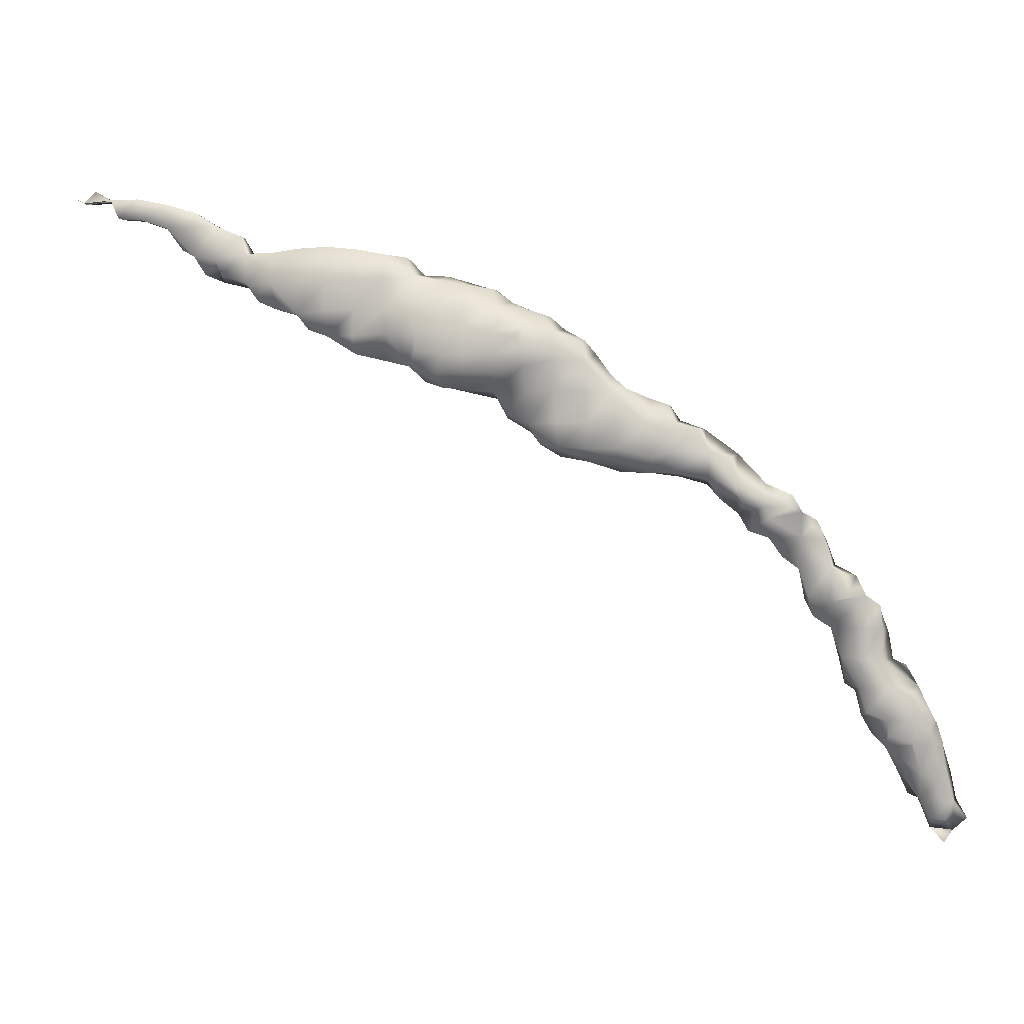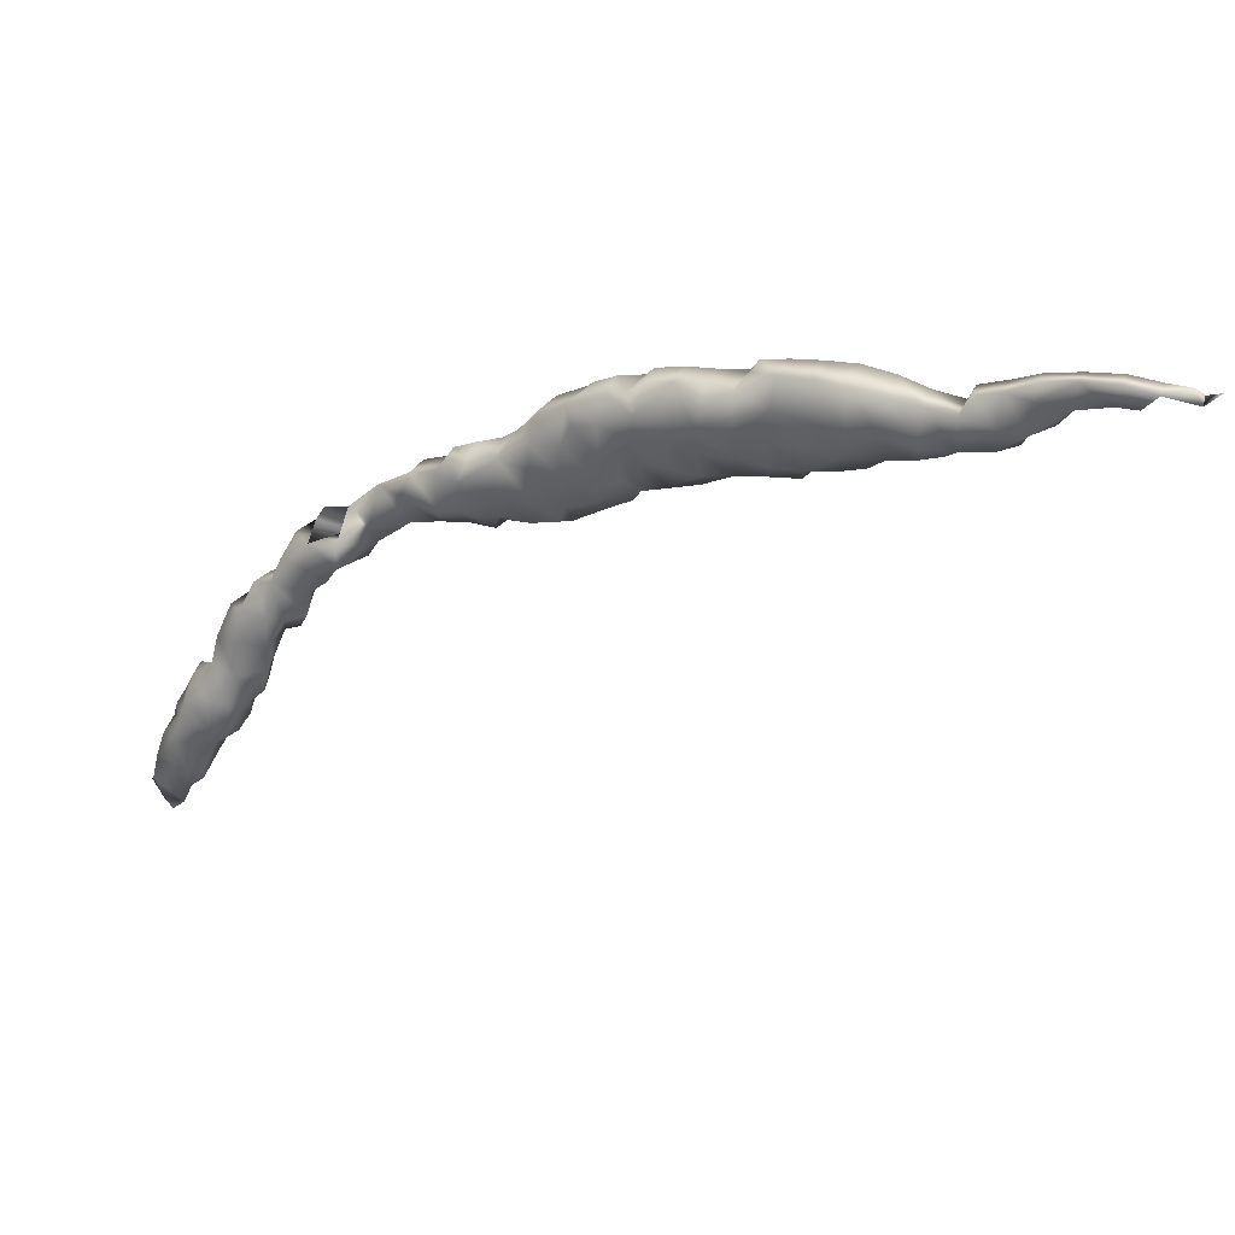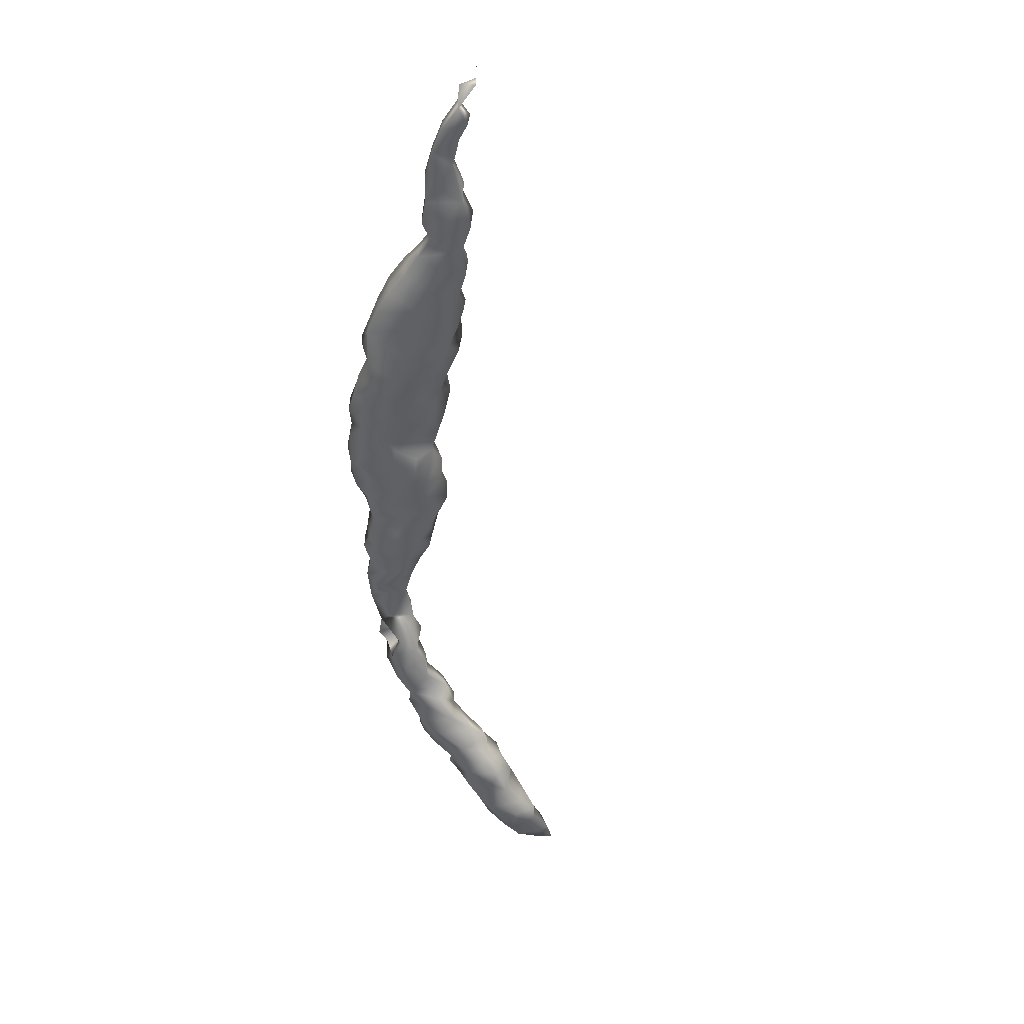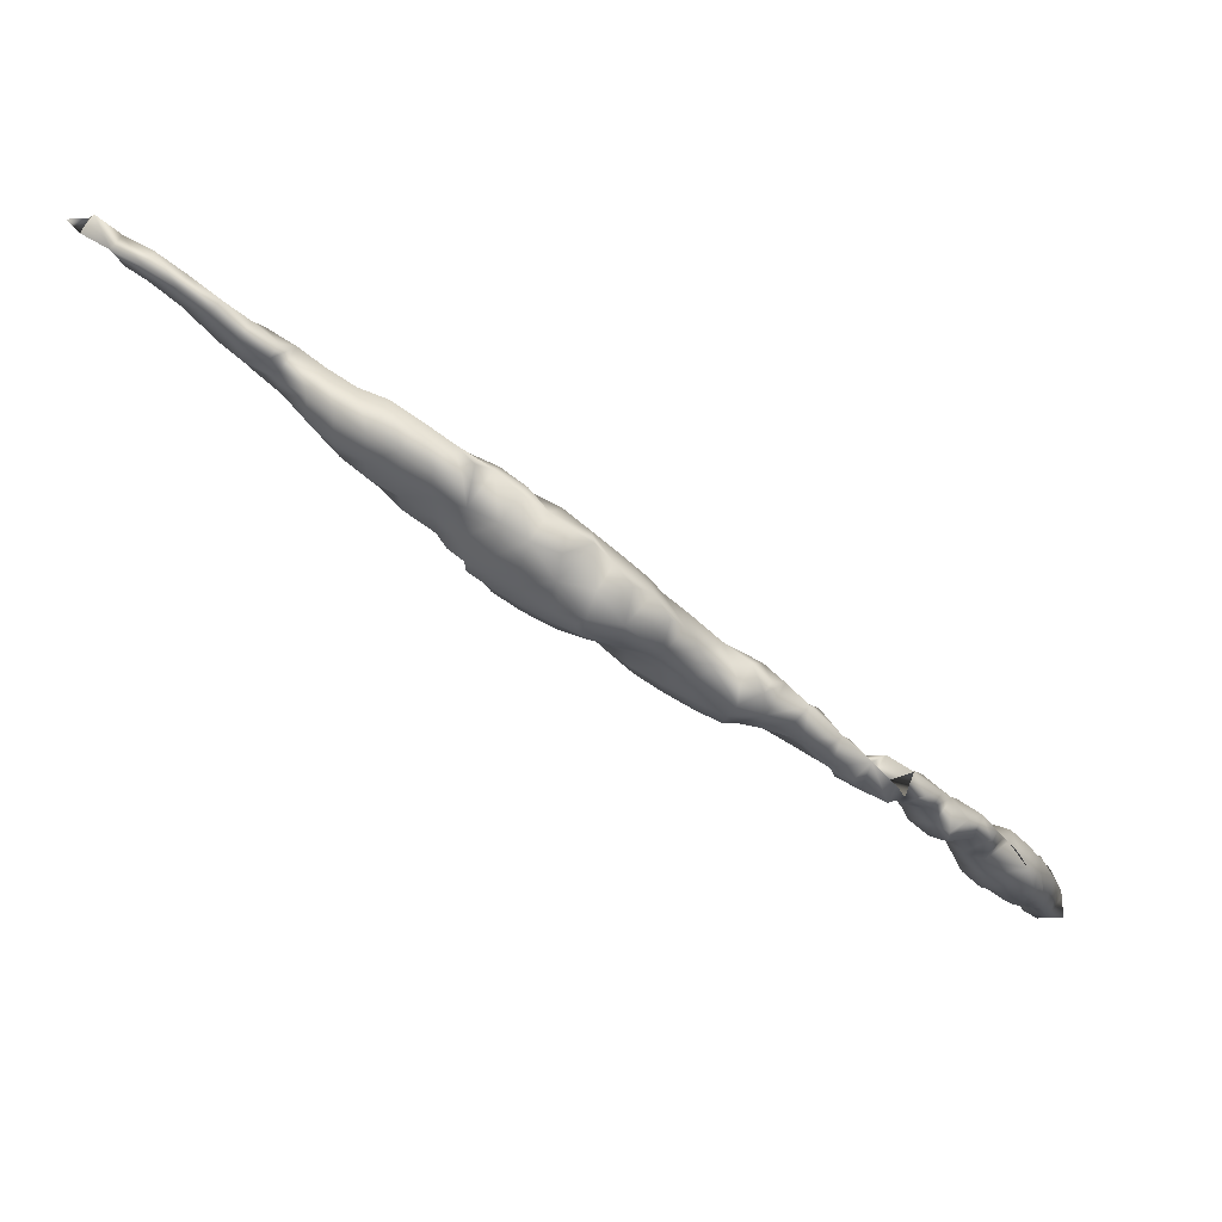
<metadata>
{"format":"obj","ext":"obj","renderer":"f3d","projection":"perspective","resolution":1024,"background":"white","views":[{"elev":-0.9,"azim":12.0,"up":"+Y"},{"elev":42.3,"azim":-157.4,"up":"+Y"},{"elev":-44.2,"azim":-122.3,"up":"+Z"},{"elev":65.6,"azim":31.3,"up":"+Y"}]}
</metadata>
<code>
v 295.1 89.92 72.06
v 308.1 77.69 67.04
v 316.6 62.99 59.65
v 297 93.4 69
v 317.1 62.92 63.46
v 253.9 111.1 72.08
v 290.4 96.91 72.47
v 280.6 101.8 68.81
v 268.4 106.9 70.07
v 280.7 94.55 70.4
v 287.5 98.95 69.03
v 280.5 99.5 74.5
v 257.1 105.1 71
v 312.7 75.03 66.05
v 293.4 87.95 68.95
v 312.5 72.28 62.14
v 317.8 58.08 60.47
v 280.5 96 74.3
v 312.6 74.99 63.04
v 290.6 89.38 68.86
v 282.8 99.22 74.49
v 289.7 98.8 72
v 248.9 111.6 72.2
v 271 104 73.5
v 261.1 104.1 72.21
v 268.7 99.55 70.7
v 261.1 106.9 69.89
v 290.5 94.48 68.51
v 285.5 101.4 72.49
v 276.5 99.5 74.5
v 251.4 111.6 70.83
v 316.3 69.29 61.09
v 305.1 84.05 68.85
v 304.3 86.33 69.75
v 297.5 87.8 70.16
v 285.5 96.5 73.99
v 278.5 101.5 74
v 312.8 69.74 61.22
v 285.6 99.79 74.02
v 319.8 60.47 62.14
v 295.5 87.86 68.88
v 273.8 97.59 70.57
v 297.7 92.25 68.16
v 270.9 97.88 72.49
v 307.4 84.12 66.13
v 290.5 92 72.5
v 273.3 106.2 72.56
v 271 106.7 72.68
v 299.8 91.47 68.45
v 261.1 106.6 72.4
v 316.8 60.51 60.22
v 283 97.5 74.49
v 319 65.41 62.58
v 256.5 106.5 72.12
v 310.3 74.88 63.55
v 273.5 101.5 73.55
v 258.6 104.5 70.42
v 314.5 65.45 60.6
v 255 107.7 72
v 307 85 69.44
v 263.5 106.8 70.19
v 251.5 109.9 72.12
v 293 88.75 71.24
v 318.1 67.81 63.36
v 293 89.5 68.45
v 306 80.98 67.03
v 245.3 112 72
v 284 97.22 69.18
v 312.3 67.63 63.16
v 319 56.8 60.5
v 309.9 77.21 67.2
v 295.7 89.08 71.26
v 256.5 110.3 72
v 268.5 99.39 72.77
v 314.5 70.1 60.99
v 288.4 99.77 70.1
v 271 104 69.5
v 314.1 72.39 64.85
v 288 91.98 72.47
v 308.9 83.94 67.24
v 258.4 106.3 72.36
v 312.8 77.71 65.87
v 312.2 70 65.22
v 312 79.37 65.47
v 314.5 67.46 60.54
v 287 100.7 72
v 291 97.68 70.31
v 304.9 85 69.57
v 314.6 67.28 65.11
v 285.2 94.39 68.8
v 320.9 59 61
v 268.5 104 73.5
v 309 77.58 64.35
v 313.1 66.11 62.46
v 319.6 62.74 60.32
v 263.6 106.6 72.52
v 287.2 100.8 70.81
v 314.5 66 64.46
v 313.1 67.59 61.06
v 282.6 103.2 70.37
v 297.4 89.58 70.89
v 295.4 93.97 70.6
v 301 85.72 68.45
v 246.3 111.5 70.88
v 305.1 84.43 66.16
v 317 60.58 62.2
v 287.8 91.84 68.73
v 266 106.7 70.31
v 275.9 103.1 68.91
v 292.9 91.98 67.96
v 256.5 109 70.56
v 283.2 95.95 74.2
v 302.5 89.45 68.45
v 311.3 79.46 67
v 284 95 69.3
v 285.5 91.29 70.2
v 288.1 89.98 72.07
v 290.4 88.78 70.64
v 268.5 101.5 73.49
v 290.5 89.79 72.15
v 300.3 89.53 70.19
v 246.4 111.4 72.13
v 314.2 65.11 63.39
v 265.8 101.3 70.77
v 256.5 106.5 70.33
v 292.1 96.13 70.54
v 254 111.1 70.92
v 262 102.6 71
v 285.5 99.71 68.9
v 278.4 94.96 72.84
v 285 99 74.46
v 270.9 106.8 70.24
v 311.3 77.5 67
v 270.8 99.33 73.39
v 302 89 69.59
v 258.5 109 70.75
v 273.5 103.9 69.47
v 292.7 94.4 72.12
v 317.8 65.29 64.1
v 290.5 92 68.5
v 280.5 97 69.53
v 300.2 87.3 70.03
v 295.4 91.61 72.08
v 286.4 90.21 71
v 273.5 101.5 69.45
v 299.5 91.47 70.15
v 273.5 97.25 72.77
v 266 104 73.5
v 310.3 80.27 64.97
v 271 101.5 73.5
v 260.9 103.9 70.21
v 283.9 92.9 72.08
v 276.5 98 74.48
v 314 76.23 64
v 310.1 80.02 67.33
v 280.4 99.7 68.97
v 270.9 99.29 70.08
v 277 100 69.3
v 288 89.23 70.46
v 287.9 97.05 73.55
v 275 99.5 74.3
v 316.5 67.46 64.58
v 283 99.22 68.85
v 280.5 101.5 74
v 303.3 83.06 67.72
v 263.5 104 72.98
v 300.2 89.69 67.62
v 283.8 102.2 70.04
v 254 109 72.21
v 278.4 101.7 68.81
v 278.5 99.5 74.5
v 250 110 70.98
v 314.2 74.95 65.18
v 275.9 101.4 73.97
v 288 94.5 68.5
v 307.4 79.81 65.33
v 285.5 101.5 70.29
v 297.6 91.94 70.79
v 278.7 100.1 69.16
v 285.8 92.61 69.05
v 266 103.8 69.86
v 280 99 69.35
v 278.4 104.5 70.37
v 305 82.49 67.75
v 251.3 111.6 72.14
v 317.2 67.53 60.84
v 299.9 86.92 68.17
v 293 94.53 68.69
v 316 71.87 63
v 295.5 89.5 68
v 316.5 65.5 64.46
v 258.5 109 72.21
v 318 62.5 59.13
v 319.7 57.91 60.48
v 297 93.43 70
v 293.5 94.83 70.79
v 307.6 82.35 65.29
v 267 100 71.05
v 315.4 63.19 60.56
v 293 92.02 72.45
v 278.5 99 69.48
v 315.1 63.3 62.52
v 295.5 87.85 70.21
v 280.6 94.68 72.92
v 312.8 67.94 64.97
v 275.8 99.4 69.46
v 282.6 94.14 69.84
v 309.9 75.03 65.76
v 265.9 101.3 73
v 295.6 92.29 67.72
v 303 85.34 69.77
v 297.7 87.57 68.46
v 248.9 111.5 70.84
v 275.3 105.8 70.71
v 260.6 108.2 70.83
v 308.4 76 65.62
v 305 82.52 65.95
v 278.6 95.05 71.06
v 310.7 72.55 65.09
v 280.5 103.5 72.63
v 312.5 77.5 63.89
v 318.9 65.11 60.8
v 297.4 89.3 67.67
v 285.5 91.87 72.18
v 314.6 69.98 65.06
v 285.6 94.57 72.97
v 312.6 72.52 65.41
v 287.9 94.73 72.71
v 254 109 70.75
v 247 112.6 71
v 275.8 96.69 73.43
v 288.2 97.15 68.7
v 306 80.97 65.97
v 307.8 84.61 68.33
v 310.3 77.7 63.85
v 263.5 101.9 70.91
v 317.2 65.6 59.93
v 304.8 86.95 68.1
v 260.6 108.1 72.1
v 263.5 103.9 69.88
v 273.4 99.29 69.64
v 282.8 94.52 73.01
v 319.1 58.91 62.06
v 275.2 105.9 72.03
v 268.5 101.5 69.99
v 266.6 100.1 72.06
v 309.6 82.15 65.71
v 278.4 96.73 69.87
v 316.4 69.3 64.47
v 280.5 97.5 74.5
v 307 86 68.38
v 290.6 96.5 68.88
v 287.9 99.46 72.96
v 311 71 64.63
v 285.5 98 74.48
v 307.7 77.39 65.5
v 256.5 110.3 71
v 273.8 99.5 73.73
v 307.7 82.58 68.01
v 285.2 96.9 68.69
v 282.9 101.2 68.97
v 249.6 110 72.04
v 255 107.3 71
v 278.3 103.9 72.69
v 320 60.51 60.02
v 317.9 58.94 62.05
v 314.6 74.59 63.52
v 293 89.79 72.15
v 278.5 97.52 74.49
v 280.6 103.8 70.3
v 276 104.3 73.02
v 295.8 92.73 71.46
v 273.4 106.3 70.34
v 278.2 103 69.17
v 313.9 76.89 65
v 266 106.8 72.85
v 302.5 84.49 67.98
v 290.1 98.85 70.75
v 263.9 101.9 72.33
v 271.4 97.92 70.9
v 278.2 95.95 74.11
v 290.5 94.48 72.5
v 275.8 101.3 68.89
v 273.5 104 73.47
v 256.5 109.1 72.4
v 271 101.5 69.51
v 268.3 103.9 69.62
v 262 102.8 72
v 268.6 106.9 72.92
v 317 70.08 63
v 307.4 79.91 67.22
v 319.2 63.04 62.67
v 276.2 104.7 69.9
v 293 87.93 70.12
v 310.4 72.61 63.46
v 283 101.6 73.37
v 314.9 72.4 62.77
v 302.5 86.96 69.97
v 283.5 92.49 70.48
v 310.9 70.34 63.41
v 258.9 104.9 72.05
v 302.6 86.85 67.39
v 282.6 103.1 72.13
v 311.7 69.67 62.39
v 288.5 90.06 69.03
v 316 61 61
v 283.6 100.1 74.22
v 276.1 97.01 70.44
v 258.5 106.9 69.75
v 251.5 109.9 70.88
v 277 95.45 72.5
v 282.5 97 69.47
v 318.5 67 62.55
v 309.5 82.32 67.19
v 295.3 93.81 68.72
f 40 292 106
f 216 2 256
f 262 185 23
f 157 280 44
f 207 180 299
f 99 38 75
f 145 283 241
f 110 65 20
f 243 194 40
f 223 167 212
f 259 184 66
f 131 21 52
f 88 211 277
f 315 195 4
f 85 32 186
f 170 274 270
f 269 171 153
f 127 31 6
f 300 219 295
f 82 71 208
f 265 51 95
f 168 100 303
f 17 194 266
f 104 122 67
f 12 21 296
f 105 238 33
f 23 213 230
f 194 91 40
f 293 264 183
f 169 73 6
f 274 109 293
f 179 170 156
f 124 26 198
f 279 288 128
f 38 99 69
f 228 7 160
f 221 267 19
f 45 197 217
f 121 113 49
f 63 118 294
f 130 311 218
f 35 101 203
f 287 77 245
f 289 148 92
f 259 314 80
f 77 273 137
f 140 107 28
f 36 226 160
f 177 168 29
f 123 98 89
f 252 232 87
f 257 192 136
f 159 305 20
f 298 142 277
f 38 304 16
f 285 73 169
f 297 189 290
f 242 36 112
f 45 105 33
f 78 227 225
f 190 43 223
f 21 307 296
f 276 166 148
f 206 158 179
f 104 122 230
f 87 76 278
f 50 239 81
f 267 173 78
f 46 282 79
f 310 31 127
f 81 13 57
f 69 123 89
f 83 69 205
f 308 248 218
f 36 242 226
f 107 175 28
f 58 199 202
f 22 7 278
f 269 231 281
f 224 152 299
f 224 79 228
f 246 124 198
f 202 106 5
f 74 157 44
f 220 100 270
f 213 262 23
f 68 115 207
f 74 246 26
f 164 171 12
f 192 73 285
f 196 188 126
f 235 221 55
f 252 188 28
f 165 33 277
f 112 36 52
f 129 261 177
f 263 229 125
f 31 310 172
f 291 176 256
f 139 5 53
f 124 279 236
f 120 200 46
f 124 181 245
f 305 159 107
f 191 98 123
f 76 129 177
f 139 191 123
f 36 255 52
f 90 175 180
f 298 135 121
f 226 242 152
f 11 76 232
f 296 303 220
f 209 74 119
f 156 163 141
f 151 301 57
f 182 156 141
f 65 15 294
f 33 88 277
f 149 197 247
f 234 60 33
f 103 142 187
f 14 275 82
f 214 244 271
f 60 251 238
f 45 234 33
f 261 8 270
f 142 103 277
f 168 303 296
f 253 255 160
f 310 229 169
f 224 226 152
f 120 117 118
f 197 149 176
f 90 232 175
f 144 116 159
f 89 98 162
f 174 30 37
f 15 203 294
f 296 39 29
f 275 221 82
f 31 213 185
f 156 261 163
f 73 127 6
f 111 136 125
f 204 130 218
f 94 123 69
f 231 161 258
f 116 180 107
f 212 35 41
f 75 290 32
f 314 149 247
f 148 209 92
f 151 27 61
f 115 90 207
f 249 290 225
f 262 213 172
f 190 212 41
f 248 141 10
f 259 234 33
f 118 117 159
f 17 266 106
f 192 215 136
f 86 97 29
f 224 117 79
f 156 8 261
f 69 89 205
f 51 202 306
f 200 268 143
f 20 305 140
f 128 25 151
f 195 102 272
f 157 145 241
f 18 204 112
f 276 108 61
f 24 92 119
f 55 19 295
f 245 157 26
f 202 5 123
f 136 215 309
f 149 235 93
f 186 222 237
f 7 22 253
f 7 87 278
f 85 58 99
f 48 47 132
f 136 309 125
f 239 50 27
f 34 238 298
f 182 248 201
f 231 269 153
f 279 166 288
f 15 41 203
f 217 233 66
f 292 40 95
f 155 133 114
f 245 77 286
f 284 47 24
f 229 111 125
f 155 149 314
f 89 249 225
f 176 291 233
f 45 234 80
f 268 1 143
f 217 197 233
f 217 165 277
f 192 54 81
f 164 296 220
f 51 193 95
f 97 177 29
f 15 65 190
f 93 208 256
f 232 252 175
f 218 248 10
f 15 190 41
f 166 25 288
f 186 313 53
f 58 94 99
f 181 236 240
f 234 259 80
f 304 38 69
f 138 282 46
f 253 86 29
f 244 214 273
f 72 1 268
f 27 151 57
f 276 289 108
f 290 297 78
f 236 151 240
f 10 312 207
f 304 300 16
f 39 253 29
f 118 20 294
f 47 284 271
f 1 72 143
f 104 122 23
f 221 19 55
f 182 179 156
f 195 272 178
f 109 137 293
f 242 10 207
f 58 202 123
f 8 170 270
f 302 113 238
f 52 21 250
f 110 20 140
f 310 169 62
f 238 113 298
f 138 200 143
f 173 14 227
f 206 283 158
f 166 276 96
f 75 297 290
f 251 60 234
f 71 2 216
f 195 178 43
f 208 93 55
f 311 308 218
f 51 17 106
f 87 7 126
f 85 75 32
f 302 238 277
f 193 51 3
f 236 128 151
f 315 188 102
f 213 104 230
f 166 209 148
f 185 262 62
f 102 188 196
f 64 313 186
f 255 131 52
f 30 174 161
f 146 121 49
f 264 174 37
f 300 83 254
f 38 297 75
f 40 265 95
f 254 83 219
f 157 74 26
f 126 7 138
f 150 56 284
f 147 231 258
f 125 309 57
f 293 214 271
f 267 154 173
f 56 134 258
f 106 292 5
f 272 196 143
f 274 183 270
f 281 231 311
f 124 245 26
f 71 82 133
f 144 117 224
f 60 238 88
f 73 257 127
f 122 23 230
f 229 310 127
f 41 35 203
f 219 208 295
f 91 265 40
f 50 25 96
f 74 134 150
f 111 257 136
f 27 50 96
f 51 265 17
f 253 22 278
f 236 279 128
f 101 72 203
f 234 251 33
f 174 264 271
f 100 261 270
f 290 249 64
f 282 7 228
f 94 58 123
f 163 260 68
f 168 296 29
f 170 8 156
f 9 181 108
f 142 212 187
f 161 174 258
f 221 84 82
f 58 186 237
f 188 315 210
f 4 195 43
f 14 219 227
f 290 64 186
f 199 58 237
f 79 282 228
f 263 54 59
f 134 56 150
f 151 61 240
f 134 44 258
f 195 315 102
f 184 259 33
f 19 16 295
f 208 71 216
f 16 300 295
f 287 132 77
f 181 124 236
f 196 126 138
f 188 110 140
f 124 246 209
f 264 37 220
f 30 171 37
f 61 108 240
f 20 65 294
f 2 291 256
f 201 308 206
f 88 238 34
f 76 11 129
f 25 166 96
f 142 298 121
f 110 188 210
f 292 222 53
f 14 82 208
f 266 40 106
f 208 216 256
f 147 308 231
f 11 260 129
f 146 101 121
f 309 215 27
f 120 63 268
f 99 94 69
f 92 209 119
f 44 147 258
f 95 3 237
f 5 139 123
f 224 228 226
f 7 253 160
f 288 25 128
f 90 115 68
f 84 221 235
f 18 112 52
f 188 140 28
f 291 155 314
f 105 217 277
f 204 218 10
f 81 54 13
f 63 72 268
f 172 310 62
f 196 138 143
f 190 223 212
f 158 170 179
f 260 232 90
f 167 113 187
f 3 51 306
f 231 30 161
f 24 48 92
f 250 21 12
f 255 36 160
f 241 283 206
f 200 120 268
f 131 255 39
f 150 24 119
f 248 308 201
f 11 232 260
f 117 46 79
f 139 313 64
f 113 302 187
f 266 194 243
f 312 163 68
f 155 114 149
f 183 220 270
f 274 293 183
f 203 63 294
f 281 18 250
f 260 163 129
f 202 51 106
f 191 64 162
f 26 246 198
f 204 242 112
f 137 273 293
f 108 181 240
f 117 144 159
f 132 273 77
f 266 243 40
f 307 39 296
f 232 76 87
f 33 60 88
f 283 145 137
f 76 253 278
f 302 277 187
f 154 221 275
f 101 178 72
f 297 38 16
f 54 192 285
f 155 71 133
f 210 4 43
f 280 241 42
f 169 6 62
f 205 89 225
f 213 31 172
f 300 304 83
f 49 167 223
f 82 84 133
f 244 47 271
f 267 221 154
f 238 105 277
f 18 130 204
f 37 164 220
f 253 97 86
f 239 192 81
f 14 208 219
f 145 286 137
f 117 120 46
f 184 33 165
f 2 71 155
f 286 77 137
f 274 170 109
f 304 69 83
f 104 213 23
f 43 49 223
f 269 281 250
f 25 301 151
f 30 231 153
f 135 113 121
f 303 100 220
f 251 238 33
f 3 199 237
f 262 172 62
f 272 102 196
f 261 168 177
f 93 235 55
f 215 192 239
f 32 290 186
f 219 83 227
f 50 81 301
f 260 90 68
f 287 9 132
f 259 291 314
f 273 214 293
f 145 157 286
f 222 292 95
f 197 45 247
f 188 252 126
f 255 253 39
f 118 159 20
f 5 292 53
f 85 99 75
f 164 12 296
f 7 282 138
f 233 291 66
f 142 35 212
f 197 176 233
f 6 185 62
f 2 155 291
f 54 285 169
f 98 191 162
f 171 269 12
f 113 167 49
f 91 194 265
f 212 167 187
f 248 182 141
f 252 87 126
f 25 50 301
f 305 107 140
f 170 283 109
f 64 249 162
f 257 111 127
f 229 263 169
f 133 84 114
f 312 68 207
f 265 194 17
f 308 147 42
f 13 125 57
f 178 49 43
f 110 210 190
f 152 242 299
f 37 171 164
f 141 163 312
f 227 83 225
f 181 287 245
f 289 276 148
f 231 308 311
f 180 116 299
f 72 178 143
f 269 250 12
f 276 61 96
f 175 252 28
f 132 47 273
f 176 149 256
f 215 239 27
f 242 207 299
f 309 27 57
f 290 78 225
f 171 30 153
f 150 284 24
f 109 283 137
f 141 312 10
f 226 228 160
f 101 146 178
f 159 116 107
f 21 131 39
f 184 217 66
f 114 84 149
f 242 204 10
f 178 146 49
f 157 245 286
f 222 186 53
f 182 201 179
f 31 185 6
f 5 139 191
f 314 247 80
f 149 93 256
f 54 169 59
f 241 206 42
f 192 257 73
f 154 275 173
f 247 45 80
f 178 272 143
f 124 209 279
f 264 293 271
f 289 9 108
f 74 150 119
f 13 54 125
f 313 139 53
f 191 139 64
f 193 3 95
f 116 144 224
f 249 89 162
f 97 76 177
f 34 298 211
f 111 229 127
f 284 56 271
f 9 287 181
f 120 118 63
f 174 56 258
f 297 267 78
f 291 259 66
f 208 55 295
f 173 227 78
f 84 235 149
f 54 263 125
f 206 308 42
f 281 130 18
f 9 48 132
f 246 74 209
f 185 213 23
f 116 224 299
f 315 4 210
f 105 45 217
f 130 281 311
f 47 244 273
f 76 97 253
f 277 103 187
f 199 3 306
f 35 142 121
f 183 264 220
f 18 52 250
f 203 72 63
f 58 85 186
f 267 297 16
f 21 39 307
f 194 70 17
f 113 135 298
f 210 43 190
f 217 184 165
f 202 199 306
f 201 206 179
f 283 170 158
f 90 180 207
f 19 267 16
f 88 34 211
f 48 289 92
f 101 35 121
f 168 261 100
f 47 48 24
f 275 14 173
f 180 175 107
f 200 138 46
f 169 263 59
f 300 254 219
f 301 81 57
f 157 241 280
f 211 298 277
f 48 9 289
f 134 74 44
f 44 280 147
f 279 209 166
f 147 280 42
f 163 261 129
f 56 174 271
f 65 110 190
f 61 27 96
f 83 205 225
f 222 95 237

</code>
